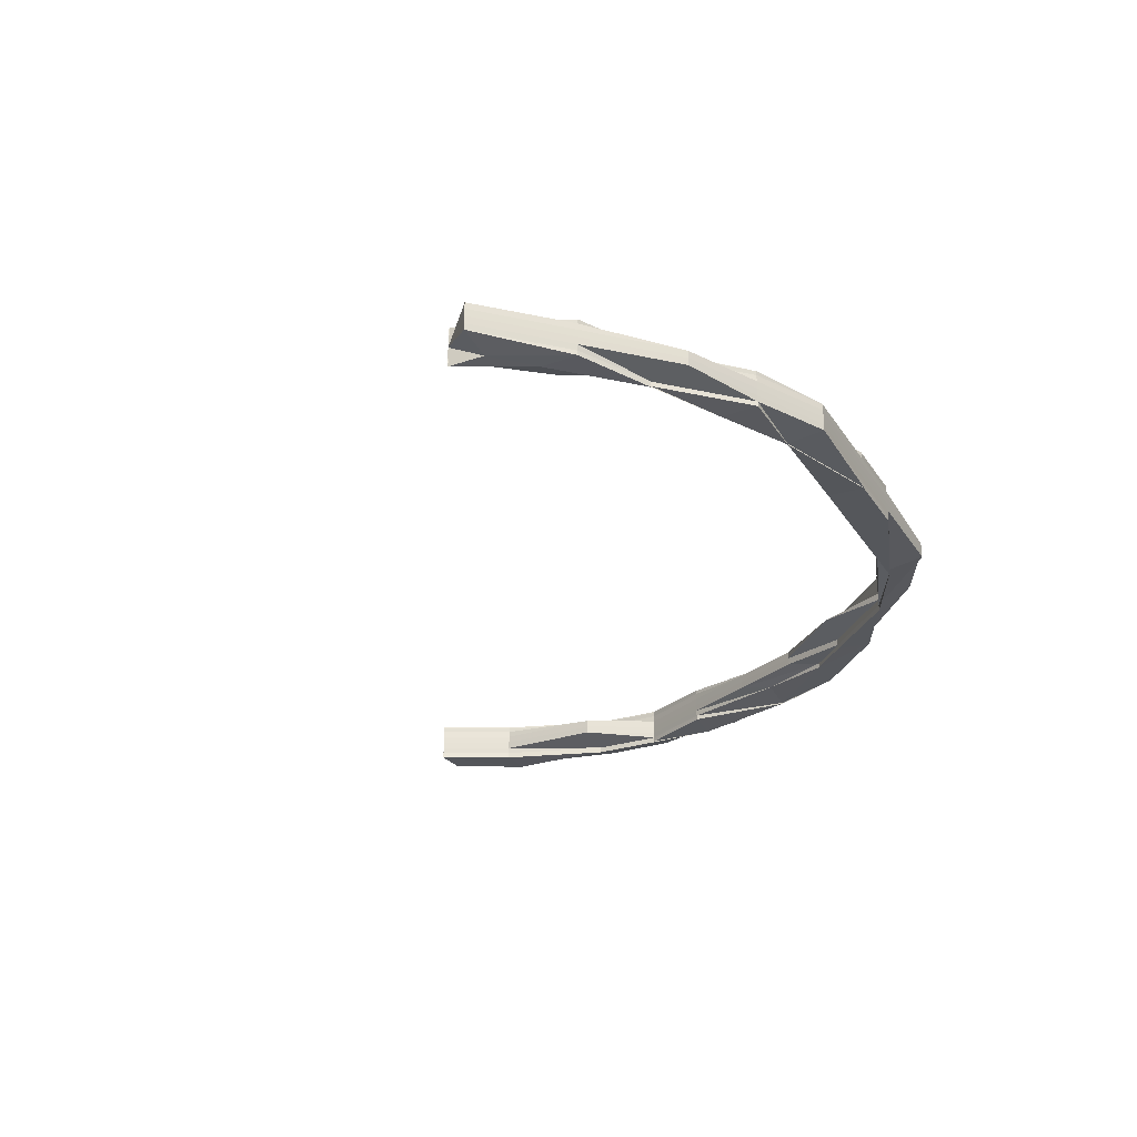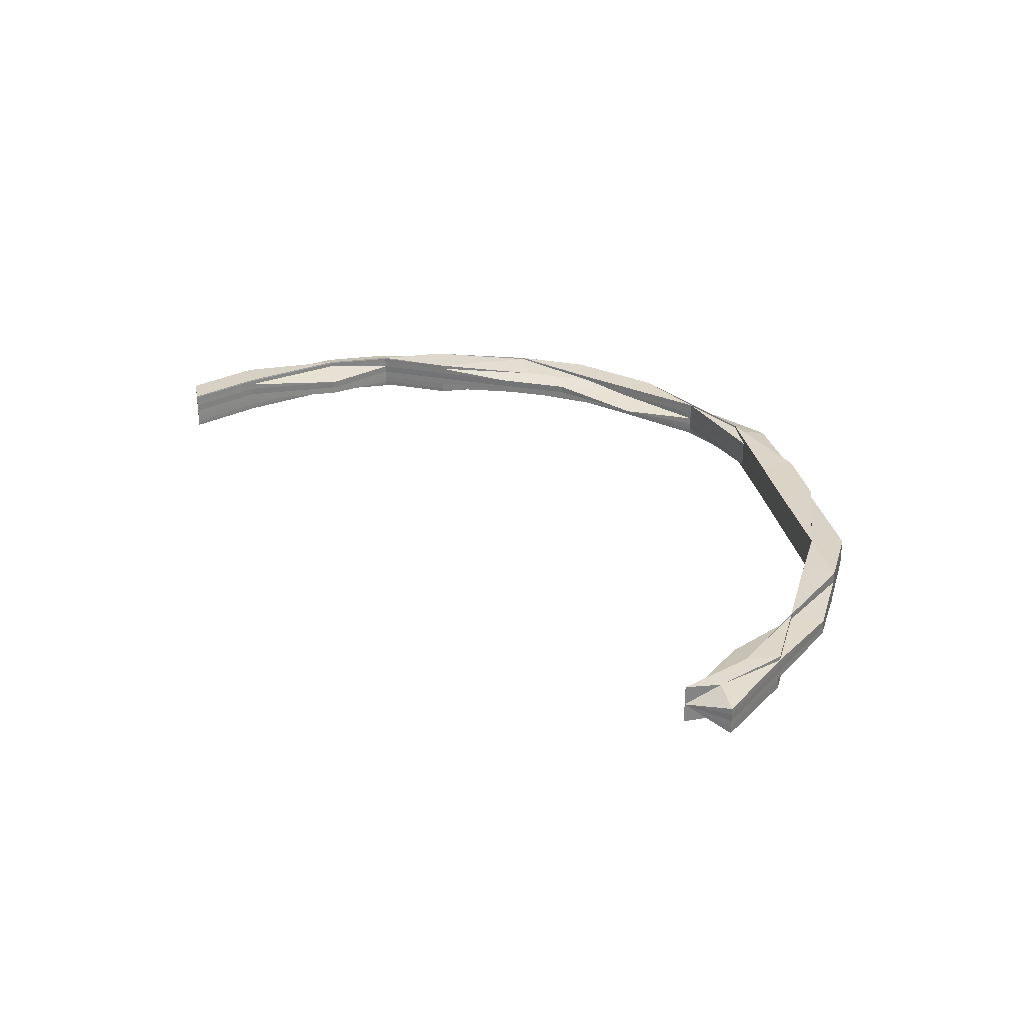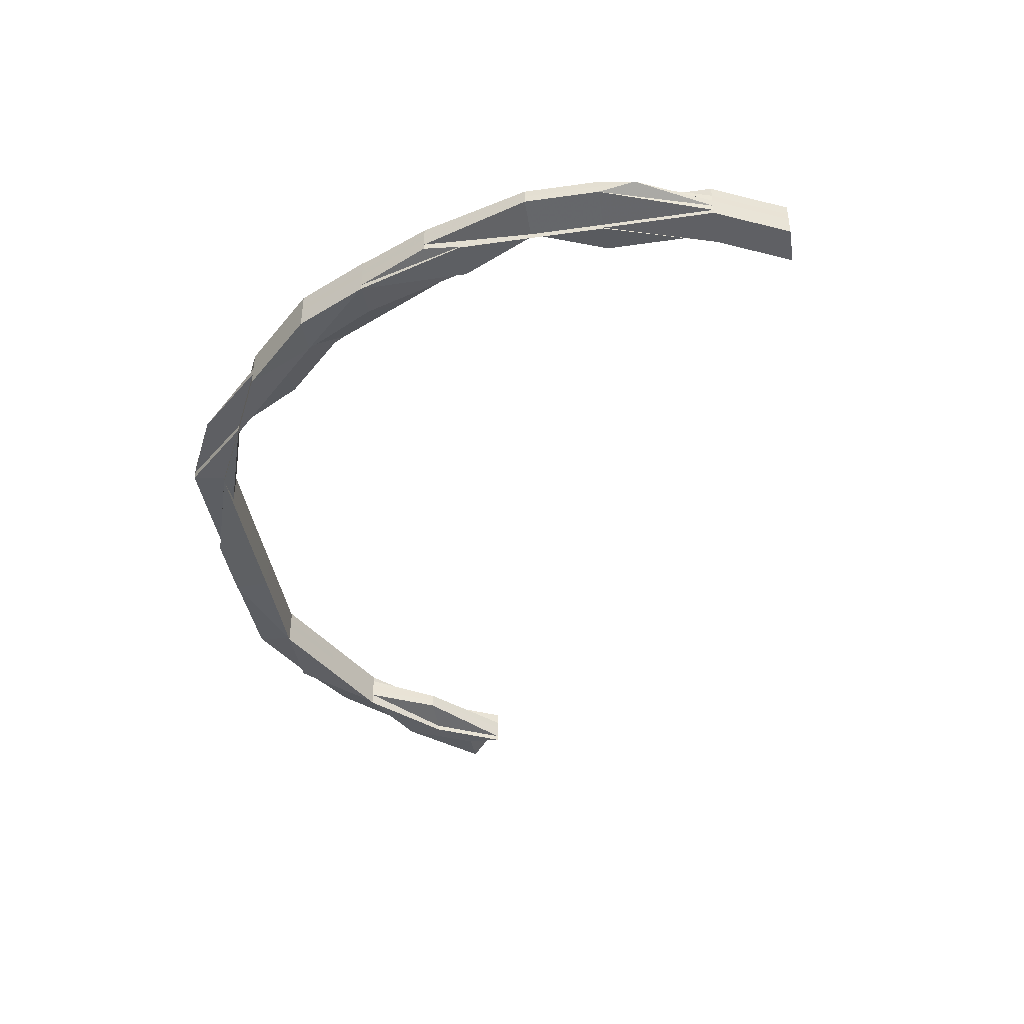
<metadata>
{"format":"obj","ext":"obj","renderer":"f3d","projection":"perspective","resolution":1024,"background":"white","views":[{"elev":-27.9,"azim":116.5,"up":"+Z"},{"elev":28.9,"azim":78.8,"up":"+Z"},{"elev":-42.3,"azim":-80.3,"up":"+Z"}]}
</metadata>
<code>
o 4605
v 2162 1863 9.932
v 2162 1863 9.932
v 2162 1863 9.934
v 2162 1863 9.934
v 2162 1863 9.936
v 2162 1863 9.936
v 2162 1863 9.936
v 2162 1863 9.934
v 2162 1863 9.93
v 2162 1863 9.93
v 2162 1863 9.932
v 2162 1863 9.928
v 2162 1863 9.928
v 2162 1863 9.927
v 2162 1863 9.93
v 2162 1863 9.926
v 2162 1863 9.927
v 2162 1863 9.926
v 2162 1863 9.927
v 2162 1863 9.928
v 2162 1863 9.926
v 2162 1863 9.927
v 2162 1863 9.927
v 2162 1863 9.926
v 2162 1863 9.926
v 2162 1863 9.926
v 2162 1863 9.926
v 2162 1863 9.926
v 2162 1863 9.926
v 2162 1863 9.927
v 2162 1863 9.927
v 2162 1863 9.928
v 2162 1863 9.926
v 2162 1863 9.927
v 2162 1863 9.928
v 2162 1863 9.932
v 2162 1863 9.937
v 2162 1863 9.938
v 2162 1863 9.937
v 2162 1863 9.938
v 2162 1863 9.926
v 2162 1863 9.927
v 2162 1863 9.937
v 2162 1863 9.938
v 2162 1863 9.937
v 2162 1863 9.938
v 2162 1863 9.936
v 2162 1863 9.937
v 2162 1863 9.936
v 2162 1863 9.937
v 2162 1863 9.927
v 2162 1863 9.927
v 2162 1863 9.926
v 2162 1863 9.928
v 2162 1863 9.928
v 2162 1863 9.928
v 2162 1863 9.93
v 2162 1863 9.93
v 2162 1863 9.93
v 2162 1863 9.932
v 2162 1863 9.932
v 2162 1863 9.932
v 2162 1863 9.932
v 2162 1863 9.928
v 2162 1863 9.93
v 2162 1863 9.932
v 2162 1863 9.934
v 2162 1863 9.936
v 2162 1863 9.936
v 2162 1863 9.937
v 2162 1863 9.936
v 2162 1863 9.932
v 2162 1863 9.926
v 2162 1863 9.927
v 2162 1863 9.934
v 2162 1863 9.934
v 2162 1863 9.934
v 2162 1863 9.936
v 2162 1863 9.936
v 2162 1863 9.936
v 2162 1863 9.934
v 2162 1863 9.937
v 2162 1863 9.937
v 2162 1863 9.938
v 2162 1863 9.938
v 2162 1863 9.937
v 2162 1863 9.937
v 2162 1863 9.938
v 2162 1863 9.938
v 2162 1863 9.937
v 2162 1863 9.936
v 2162 1863 9.937
v 2162 1863 9.937
v 2162 1863 9.938
v 2162 1863 9.936
v 2162 1863 9.936
v 2162 1863 9.937
v 2162 1863 9.938
v 2162 1863 9.936
v 2162 1863 9.937
v 2162 1863 9.937
v 2162 1863 9.937
v 2162 1863 9.936
v 2162 1863 9.936
v 2162 1863 9.938
v 2162 1863 9.938
v 2162 1863 9.938
v 2162 1863 9.937
v 2162 1863 9.934
v 2162 1863 9.936
v 2162 1863 9.936
v 2162 1863 9.936
v 2162 1863 9.937
v 2162 1863 9.937
v 2162 1863 9.936
v 2162 1863 9.937
v 2162 1863 9.938
v 2162 1863 9.938
v 2162 1863 9.938
v 2162 1863 9.937
v 2162 1863 9.938
v 2162 1863 9.937
v 2162 1863 9.938
v 2162 1863 9.937
v 2162 1863 9.938
v 2162 1863 9.938
v 2162 1863 9.937
v 2162 1863 9.938
v 2162 1863 9.938
v 2162 1863 9.937
v 2162 1863 9.938
v 2162 1863 9.937
v 2162 1863 9.937
v 2162 1863 9.937
v 2162 1863 9.936
v 2162 1863 9.937
v 2162 1863 9.938
v 2162 1863 9.937
v 2162 1863 9.938
v 2162 1863 9.938
v 2162 1863 9.936
v 2162 1863 9.937
v 2162 1863 9.938
v 2162 1863 9.936
v 2162 1863 9.936
v 2162 1863 9.934
v 2162 1863 9.936
v 2162 1863 9.934
v 2162 1863 9.937
v 2162 1863 9.936
v 2162 1863 9.934
v 2162 1863 9.934
v 2162 1863 9.934
v 2162 1863 9.932
v 2162 1863 9.932
v 2162 1863 9.932
v 2162 1863 9.93
v 2162 1863 9.93
v 2162 1863 9.928
v 2162 1863 9.93
v 2162 1863 9.93
v 2162 1863 9.932
v 2162 1863 9.934
v 2162 1863 9.936
v 2162 1863 9.93
v 2162 1863 9.934
v 2162 1863 9.932
v 2162 1863 9.928
v 2162 1863 9.928
v 2162 1863 9.93
v 2162 1863 9.934
v 2162 1863 9.936
v 2162 1863 9.932
v 2162 1863 9.932
v 2162 1863 9.93
v 2162 1863 9.93
v 2162 1863 9.928
v 2162 1863 9.928
v 2162 1863 9.927
v 2162 1863 9.928
v 2162 1863 9.928
v 2162 1863 9.928
v 2162 1863 9.93
v 2162 1863 9.928
v 2162 1863 9.927
v 2162 1863 9.927
v 2162 1863 9.928
v 2162 1863 9.926
v 2162 1863 9.927
v 2162 1863 9.927
v 2162 1863 9.927
v 2162 1863 9.927
v 2162 1863 9.926
v 2162 1863 9.927
v 2162 1863 9.926
v 2162 1863 9.927
v 2162 1863 9.926
v 2162 1863 9.927
v 2162 1863 9.927
v 2162 1863 9.928
v 2162 1863 9.928
v 2162 1863 9.927
v 2162 1863 9.927
v 2162 1863 9.926
v 2162 1863 9.926
v 2162 1863 9.927
v 2162 1863 9.926
v 2162 1863 9.926
v 2162 1863 9.927
v 2162 1863 9.927
v 2162 1863 9.926
v 2162 1863 9.926
v 2162 1863 9.927
v 2162 1863 9.926
v 2162 1863 9.927
v 2162 1863 9.927
v 2162 1863 9.928
v 2162 1863 9.927
v 2162 1863 9.926
v 2162 1863 9.926
v 2162 1863 9.928
v 2162 1863 9.927
v 2162 1863 9.926
v 2162 1863 9.926
v 2162 1863 9.926
v 2162 1863 9.928
v 2162 1863 9.93
v 2162 1863 9.928
v 2162 1863 9.927
v 2162 1863 9.927
v 2162 1863 9.926
v 2162 1863 9.927
v 2162 1863 9.926
v 2162 1863 9.927
v 2162 1863 9.928
v 2162 1863 9.93
v 2162 1863 9.93
v 2162 1863 9.928
v 2162 1863 9.927
v 2162 1863 9.927
v 2162 1863 9.93
v 2162 1863 9.928
v 2162 1863 9.926
v 2162 1863 9.927
v 2162 1863 9.926
v 2162 1863 9.928
v 2162 1863 9.928
v 2162 1863 9.927
v 2162 1863 9.927
v 2162 1863 9.93
v 2162 1863 9.93
v 2162 1863 9.932
v 2162 1863 9.932
v 2162 1863 9.932
v 2162 1863 9.934
v 2162 1863 9.932
v 2162 1863 9.934
v 2162 1863 9.932
v 2162 1863 9.934
v 2162 1863 9.936
v 2162 1863 9.937
v 2162 1863 9.936
v 2162 1863 9.937
v 2162 1863 9.937
v 2162 1863 9.938
v 2162 1863 9.938
v 2162 1863 9.938
v 2162 1863 9.934
v 2162 1863 9.932
v 2162 1863 9.93
v 2162 1863 9.936
v 2162 1863 9.934
v 2162 1863 9.936
v 2162 1863 9.937
v 2162 1863 9.937
v 2162 1863 9.936
v 2162 1863 9.936
v 2162 1863 9.937
v 2162 1863 9.937
v 2162 1863 9.937
v 2162 1863 9.936
v 2162 1863 9.934
v 2162 1863 9.934
v 2162 1863 9.937
v 2162 1863 9.938
v 2162 1863 9.938
v 2162 1863 9.938
v 2162 1863 9.937
v 2162 1863 9.937
v 2162 1863 9.938
v 2162 1863 9.938
v 2162 1863 9.937
v 2161 1863 9.938
v 2162 1863 9.937
v 2162 1863 9.938
v 2162 1863 9.937
v 2162 1863 9.938
v 2162 1863 9.937
v 2162 1863 9.938
v 2162 1863 9.938
v 2162 1863 9.937
v 2162 1863 9.938
v 2162 1863 9.937
v 2162 1863 9.938
v 2162 1863 9.937
v 2162 1863 9.938
v 2162 1863 9.937
v 2162 1863 9.936
v 2161 1863 9.938
v 2161 1863 9.938
v 2161 1863 9.937
v 2161 1863 9.938
v 2162 1863 9.937
v 2162 1863 9.938
v 2161 1863 9.938
v 2162 1863 9.937
v 2161 1863 9.938
v 2161 1863 9.937
v 2161 1863 9.936
v 2161 1863 9.936
v 2161 1863 9.937
v 2161 1863 9.937
v 2162 1863 9.936
v 2162 1863 9.936
v 2161 1863 9.936
v 2161 1863 9.934
v 2161 1863 9.937
v 2162 1863 9.938
v 2161 1863 9.937
v 2161 1863 9.938
v 2162 1863 9.937
v 2161 1863 9.938
v 2162 1863 9.937
v 2162 1863 9.938
v 2162 1863 9.936
v 2162 1863 9.934
v 2162 1863 9.934
v 2162 1863 9.932
v 2162 1863 9.932
v 2161 1863 9.936
v 2161 1863 9.934
v 2161 1863 9.936
v 2161 1863 9.936
v 2162 1863 9.936
v 2161 1863 9.934
v 2162 1863 9.932
v 2162 1863 9.936
v 2161 1863 9.934
v 2161 1863 9.936
v 2162 1863 9.934
v 2162 1863 9.936
v 2162 1863 9.937
v 2162 1863 9.934
v 2162 1863 9.932
v 2162 1863 9.932
v 2162 1863 9.932
v 2162 1863 9.93
v 2162 1863 9.93
v 2162 1863 9.928
v 2162 1863 9.93
v 2162 1863 9.928
v 2162 1863 9.928
v 2161 1863 9.93
v 2161 1863 9.928
v 2161 1863 9.928
v 2161 1863 9.932
v 2161 1863 9.93
v 2161 1863 9.932
v 2161 1863 9.934
v 2161 1863 9.93
v 2161 1863 9.928
v 2161 1863 9.928
v 2161 1863 9.93
v 2161 1863 9.932
v 2161 1863 9.93
v 2161 1863 9.928
v 2161 1863 9.93
v 2161 1863 9.927
v 2161 1863 9.928
v 2162 1863 9.928
v 2162 1863 9.926
v 2162 1863 9.926
v 2162 1863 9.927
v 2161 1863 9.927
v 2162 1863 9.926
v 2161 1863 9.927
v 2161 1863 9.926
v 2162 1863 9.926
v 2161 1863 9.927
v 2162 1863 9.927
v 2162 1863 9.928
v 2161 1863 9.927
v 2161 1863 9.928
v 2162 1863 9.932
v 2162 1863 9.93
v 2162 1863 9.932
v 2161 1863 9.932
v 2162 1863 9.93
v 2162 1863 9.934
v 2161 1863 9.934
v 2162 1863 9.932
v 2161 1863 9.934
v 2161 1863 9.936
v 2161 1863 9.936
v 2161 1863 9.937
v 2161 1863 9.936
v 2161 1863 9.936
v 2161 1863 9.938
v 2161 1863 9.938
v 2161 1863 9.937
v 2161 1863 9.938
v 2161 1863 9.936
v 2161 1863 9.936
v 2162 1863 9.934
v 2162 1863 9.936
v 2161 1863 9.937
v 2161 1863 9.937
v 2162 1863 9.936
v 2162 1863 9.937
v 2161 1863 9.937
v 2162 1863 9.937
v 2162 1863 9.938
v 2161 1863 9.937
v 2162 1863 9.938
v 2162 1863 9.937
v 2162 1863 9.938
v 2162 1863 9.938
v 2162 1863 9.938
v 2161 1863 9.937
v 2161 1863 9.938
v 2161 1863 9.937
v 2161 1863 9.938
v 2161 1863 9.936
v 2162 1863 9.938
v 2162 1863 9.937
v 2162 1863 9.936
v 2162 1863 9.936
v 2162 1863 9.934
v 2162 1863 9.934
v 2162 1863 9.934
v 2162 1863 9.932
v 2162 1863 9.93
v 2162 1863 9.93
v 2162 1863 9.93
v 2162 1863 9.928
v 2162 1863 9.932
v 2162 1863 9.93
v 2161 1863 9.928
v 2162 1863 9.93
v 2161 1863 9.928
v 2161 1863 9.93
v 2161 1863 9.932
v 2162 1863 9.93
v 2161 1863 9.928
v 2161 1863 9.927
v 2161 1863 9.928
v 2161 1863 9.926
v 2161 1863 9.926
v 2161 1863 9.927
v 2161 1863 9.926
v 2161 1863 9.928
v 2161 1863 9.926
v 2161 1863 9.926
v 2162 1863 9.93
v 2162 1863 9.928
v 2162 1863 9.927
v 2162 1863 9.928
v 2162 1863 9.927
v 2162 1863 9.926
v 2161 1863 9.926
v 2162 1863 9.927
v 2162 1863 9.926
v 2162 1863 9.927
v 2161 1863 9.926
v 2162 1863 9.927
v 2161 1863 9.927
v 2161 1863 9.928
v 2161 1863 9.928
v 2161 1863 9.928
v 2161 1863 9.927
v 2161 1863 9.926
v 2161 1863 9.926
v 2161 1863 9.927
v 2161 1863 9.927
v 2161 1863 9.927
v 2161 1863 9.927
v 2161 1863 9.927
v 2161 1863 9.926
v 2162 1863 9.927
v 2161 1863 9.926
v 2162 1863 9.928
v 2162 1863 9.927
v 2162 1863 9.927
v 2162 1863 9.926
v 2162 1863 9.927
v 2162 1863 9.926
v 2162 1863 9.927
v 2162 1863 9.926
v 2162 1863 9.926
v 2162 1863 9.926
v 2162 1863 9.927
v 2162 1863 9.928
v 2162 1863 9.93
v 2162 1863 9.928
v 2162 1863 9.926
v 2162 1863 9.927
v 2162 1863 9.927
v 2162 1863 9.927
v 2162 1863 9.927
v 2162 1863 9.927
v 2162 1863 9.926
v 2162 1863 9.927
v 2162 1863 9.926
v 2162 1863 9.927
v 2162 1863 9.926
v 2162 1863 9.927
v 2162 1863 9.928
v 2162 1863 9.928
v 2162 1863 9.928
v 2162 1863 9.927
v 2162 1863 9.928
v 2162 1863 9.928
v 2162 1863 9.93
v 2162 1863 9.93
v 2162 1863 9.928
v 2162 1863 9.937
v 2162 1863 9.938
v 2162 1863 9.938
v 2162 1863 9.937
v 2162 1863 9.938
v 2162 1863 9.938
v 2162 1863 9.927
v 2162 1863 9.926
v 2162 1863 9.926
v 2162 1863 9.93
v 2161 1863 9.927
v 2162 1863 9.927
v 2161 1863 9.926
v 2161 1863 9.927
v 2162 1863 9.928
v 2162 1863 9.927
v 2162 1863 9.926
v 2162 1863 9.926
v 2162 1863 9.926
v 2161 1863 9.926
f 1 2 3
f 3 4 5
f 4 6 7
f 2 4 8
f 9 10 1
f 10 2 11
f 12 13 9
f 14 13 12
f 13 10 15
f 16 17 14
f 16 18 19
f 17 20 13
f 21 22 19
f 20 17 23
f 24 25 22
f 17 26 27
f 23 27 28
f 29 26 30
f 31 30 32
f 33 29 34
f 34 35 36
f 37 38 36
f 37 39 40
f 41 42 31
f 39 43 44
f 45 44 46
f 47 43 48
f 49 48 50
f 42 51 13
f 23 51 41
f 52 23 53
f 54 23 52
f 55 54 52
f 54 56 23
f 13 56 10
f 57 54 55
f 58 57 55
f 57 59 54
f 59 56 54
f 60 57 58
f 61 59 57
f 60 61 57
f 62 60 58
f 61 63 59
f 64 65 62
f 65 66 62
f 66 67 62
f 67 68 62
f 68 69 70
f 71 70 72
f 73 74 72
f 75 60 62
f 76 75 62
f 75 77 60
f 77 61 60
f 78 75 76
f 79 78 76
f 80 77 75
f 78 80 75
f 77 81 61
f 82 47 78
f 83 78 79
f 84 82 83
f 85 84 83
f 83 86 78
f 87 83 79
f 38 85 87
f 88 83 87
f 89 90 86
f 91 92 86
f 92 93 94
f 95 96 93
f 97 94 98
f 99 100 97
f 101 102 98
f 91 103 102
f 104 91 101
f 101 90 104
f 105 106 101
f 106 107 90
f 107 108 90
f 109 110 103
f 90 100 111
f 100 112 111
f 108 113 112
f 90 111 80
f 113 114 115
f 80 111 77
f 111 81 77
f 111 112 81
f 116 115 112
f 117 118 116
f 118 119 120
f 121 120 122
f 123 122 124
f 125 126 124
f 127 119 128
f 129 127 130
f 129 131 132
f 131 133 134
f 135 133 134
f 136 128 137
f 138 137 139
f 138 136 140
f 141 138 142
f 142 138 143
f 144 136 138
f 145 144 138
f 146 144 145
f 109 146 145
f 144 147 136
f 146 148 144
f 148 147 144
f 147 149 136
f 136 149 121
f 147 150 149
f 148 151 147
f 152 135 147
f 135 152 153
f 154 148 146
f 155 151 148
f 154 155 148
f 156 154 146
f 156 146 109
f 157 155 154
f 158 154 156
f 158 157 154
f 159 158 160
f 161 158 156
f 162 156 109
f 161 156 162
f 162 109 163
f 163 109 164
f 163 164 91
f 165 161 162
f 166 163 91
f 166 91 80
f 167 162 163
f 167 163 166
f 165 162 167
f 168 161 165
f 168 169 170
f 171 166 80
f 172 80 45
f 171 80 172
f 4 171 172
f 173 166 171
f 173 167 166
f 174 171 4
f 174 173 171
f 2 174 4
f 175 167 173
f 175 165 167
f 176 173 174
f 176 175 173
f 177 175 176
f 177 178 175
f 178 165 175
f 178 168 165
f 179 178 180
f 181 182 176
f 183 176 174
f 183 174 2
f 10 183 2
f 184 176 183
f 56 183 10
f 56 184 183
f 185 184 56
f 185 186 187
f 188 189 186
f 190 191 188
f 191 192 193
f 194 193 195
f 196 195 197
f 198 199 197
f 198 200 201
f 202 203 200
f 204 205 198
f 204 202 206
f 202 25 207
f 205 208 209
f 210 207 211
f 208 212 213
f 214 213 209
f 212 215 213
f 209 213 178
f 213 168 178
f 213 216 168
f 216 217 168
f 215 218 217
f 218 219 220
f 218 221 217
f 222 218 223
f 222 224 225
f 217 226 158
f 221 227 158
f 227 221 228
f 228 226 216
f 221 229 230
f 231 229 230
f 228 230 232
f 233 231 234
f 235 232 199
f 235 228 194
f 236 228 235
f 236 157 228
f 237 236 235
f 237 235 238
f 238 235 239
f 238 239 240
f 241 237 238
f 242 238 240
f 241 238 242
f 242 240 210
f 210 240 243
f 244 210 245
f 246 242 210
f 246 210 51
f 247 246 244
f 248 249 247
f 250 242 246
f 250 241 242
f 251 250 246
f 251 246 56
f 59 251 56
f 63 251 59
f 252 250 251
f 63 252 251
f 253 241 250
f 252 253 250
f 253 254 241
f 254 237 241
f 255 253 252
f 254 256 237
f 256 236 237
f 257 254 253
f 255 257 253
f 153 256 254
f 257 153 254
f 256 258 236
f 259 255 252
f 259 252 63
f 81 259 63
f 81 63 61
f 112 259 81
f 112 115 259
f 115 255 259
f 115 260 255
f 260 257 255
f 261 260 115
f 261 149 260
f 149 262 260
f 260 262 257
f 262 153 257
f 262 150 153
f 127 263 262
f 263 135 262
f 264 263 265
f 263 266 267
f 153 151 256
f 151 258 256
f 151 268 258
f 258 157 236
f 258 269 157
f 268 269 258
f 269 270 157
f 271 268 151
f 268 272 269
f 271 273 268
f 273 272 268
f 274 273 271
f 274 275 276
f 273 277 272
f 278 279 271
f 280 278 281
f 281 271 282
f 282 283 281
f 284 271 150
f 285 286 284
f 286 287 288
f 289 287 290
f 291 289 292
f 291 293 294
f 295 288 296
f 297 296 298
f 299 300 298
f 301 290 302
f 303 302 304
f 301 305 295
f 303 301 306
f 305 307 308
f 309 310 307
f 311 310 312
f 313 303 314
f 315 311 316
f 315 317 318
f 319 320 318
f 317 321 322
f 320 321 322
f 316 323 324
f 311 325 323
f 325 320 326
f 325 311 327
f 327 312 328
f 327 329 330
f 331 329 323
f 332 331 333
f 333 327 334
f 333 277 335
f 277 323 336
f 277 336 272
f 323 337 336
f 272 336 338
f 272 338 269
f 269 338 270
f 336 339 338
f 336 337 339
f 323 340 337
f 341 340 342
f 343 340 327
f 343 327 305
f 340 326 337
f 344 343 305
f 344 305 301
f 345 343 344
f 337 326 346
f 337 346 339
f 347 344 301
f 347 301 303
f 345 348 349
f 350 344 347
f 350 345 344
f 351 347 303
f 351 303 352
f 281 351 313
f 353 347 351
f 353 350 347
f 283 353 351
f 283 351 150
f 354 350 353
f 355 353 283
f 355 354 353
f 356 355 283
f 356 283 151
f 155 356 151
f 357 356 155
f 157 357 155
f 358 355 356
f 357 358 356
f 359 357 157
f 358 360 355
f 360 354 355
f 361 358 357
f 359 361 357
f 362 360 358
f 361 362 358
f 360 363 354
f 362 364 360
f 364 363 360
f 364 365 363
f 363 366 354
f 354 366 350
f 366 345 350
f 363 367 366
f 365 367 363
f 366 368 345
f 367 368 366
f 368 369 345
f 367 370 368
f 371 370 367
f 371 372 373
f 370 374 368
f 368 374 369
f 370 375 374
f 376 375 377
f 378 379 371
f 379 380 375
f 381 382 378
f 382 383 384
f 385 384 386
f 387 388 386
f 389 390 379
f 390 391 379
f 392 389 393
f 382 390 394
f 390 391 394
f 391 395 394
f 391 395 375
f 395 396 394
f 395 396 397
f 375 398 397
f 375 397 374
f 396 399 394
f 396 399 400
f 397 401 400
f 374 397 402
f 397 400 402
f 374 402 369
f 369 402 340
f 402 403 404
f 405 406 404
f 402 400 407
f 405 408 409
f 410 405 411
f 410 405 412
f 400 413 407
f 400 414 413
f 413 415 416
f 413 416 417
f 399 418 413
f 399 418 394
f 418 419 420
f 418 421 394
f 421 422 394
f 423 421 424
f 424 425 417
f 421 426 427
f 428 422 425
f 429 427 430
f 431 420 430
f 432 428 431
f 431 425 433
f 433 413 431
f 434 435 425
f 425 435 436
f 435 437 436
f 425 436 407
f 436 437 438
f 437 439 438
f 407 436 440
f 436 438 440
f 407 440 326
f 438 439 441
f 439 394 441
f 441 394 442
f 394 443 442
f 441 442 444
f 442 443 445
f 438 441 446
f 446 441 444
f 440 438 446
f 444 447 448
f 449 448 450
f 446 444 451
f 440 446 452
f 452 446 451
f 326 440 452
f 326 452 346
f 451 453 454
f 455 456 454
f 455 457 458
f 459 455 460
f 459 455 461
f 459 462 463
f 452 451 464
f 346 452 464
f 464 451 465
f 451 365 465
f 465 365 466
f 467 466 468
f 469 470 468
f 468 471 472
f 473 474 472
f 475 476 474
f 477 476 471
f 477 478 367
f 479 478 480
f 481 482 480
f 478 483 484
f 482 483 484
f 485 477 364
f 486 487 364
f 488 485 486
f 470 488 486
f 486 364 362
f 489 486 362
f 490 486 489
f 489 362 361
f 491 489 492
f 493 489 361
f 493 361 359
f 494 495 493
f 496 494 493
f 497 493 359
f 498 493 497
f 499 496 497
f 497 359 226
f 500 499 501
f 501 497 502
f 502 359 503
f 503 270 502
f 502 504 501
f 270 504 226
f 505 497 506
f 507 508 505
f 504 509 506
f 501 510 511
f 512 513 511
f 514 515 513
f 514 516 515
f 517 518 516
f 504 519 509
f 519 520 510
f 519 521 520
f 464 522 521
f 523 519 504
f 270 523 504
f 338 523 270
f 338 339 523
f 523 524 519
f 339 524 523
f 524 525 519
f 524 464 525
f 339 346 524
f 346 464 524
f 526 527 528
f 529 530 531
f 532 533 534
f 535 445 393
f 393 445 536
f 536 537 538
f 445 537 539
f 445 540 537
f 443 540 445
f 540 541 537
f 537 541 542
f 541 543 544
f 537 544 545

</code>
